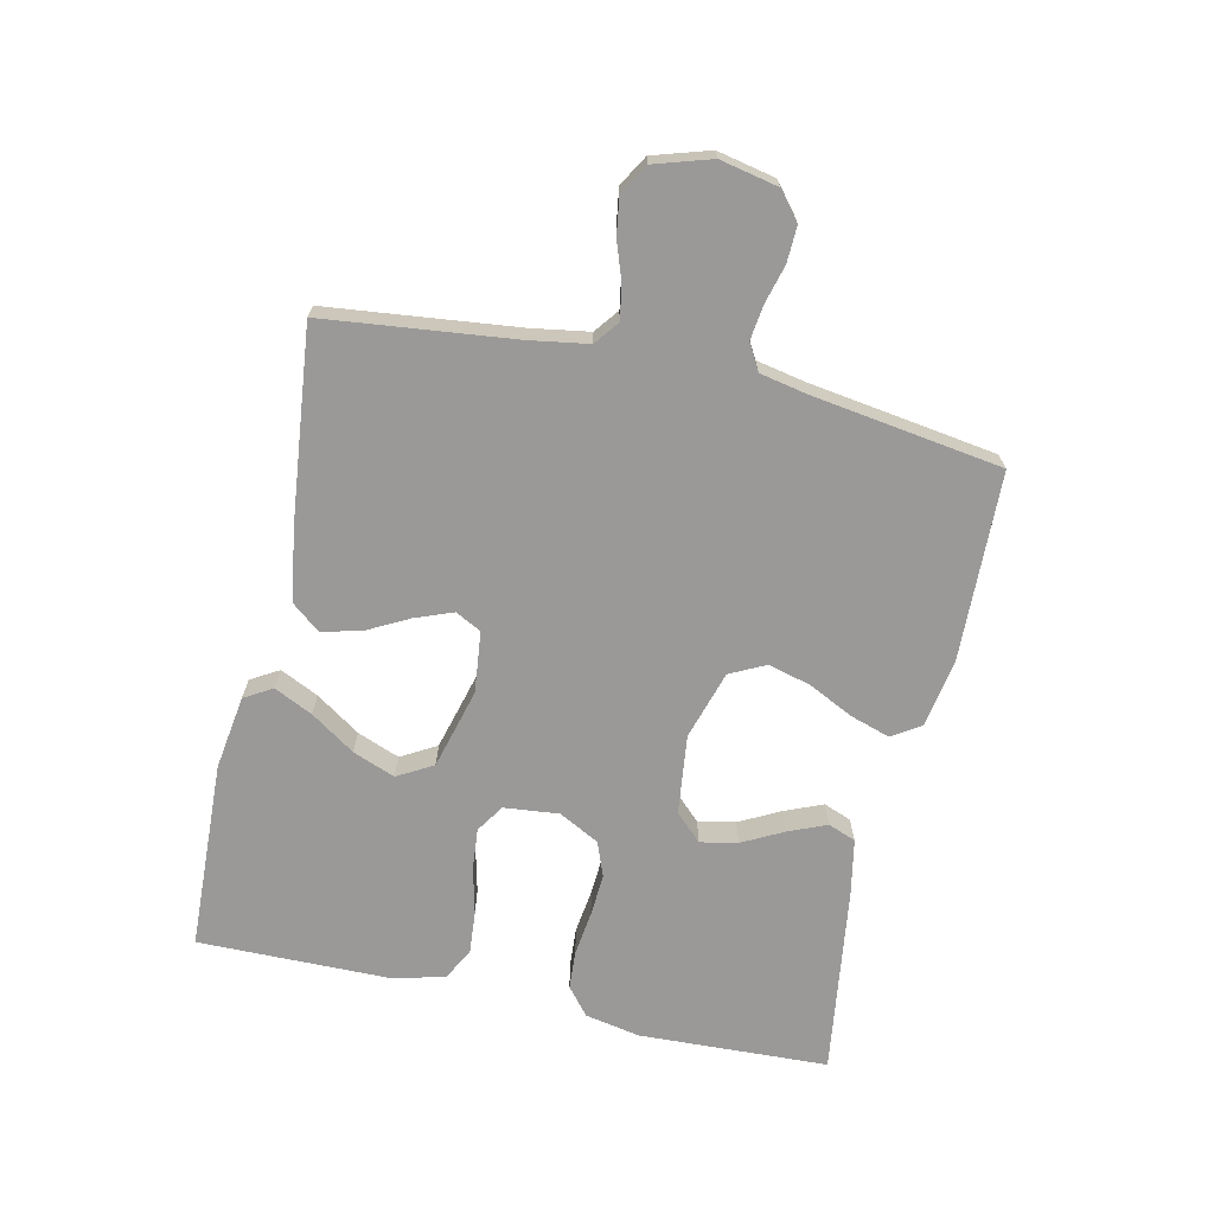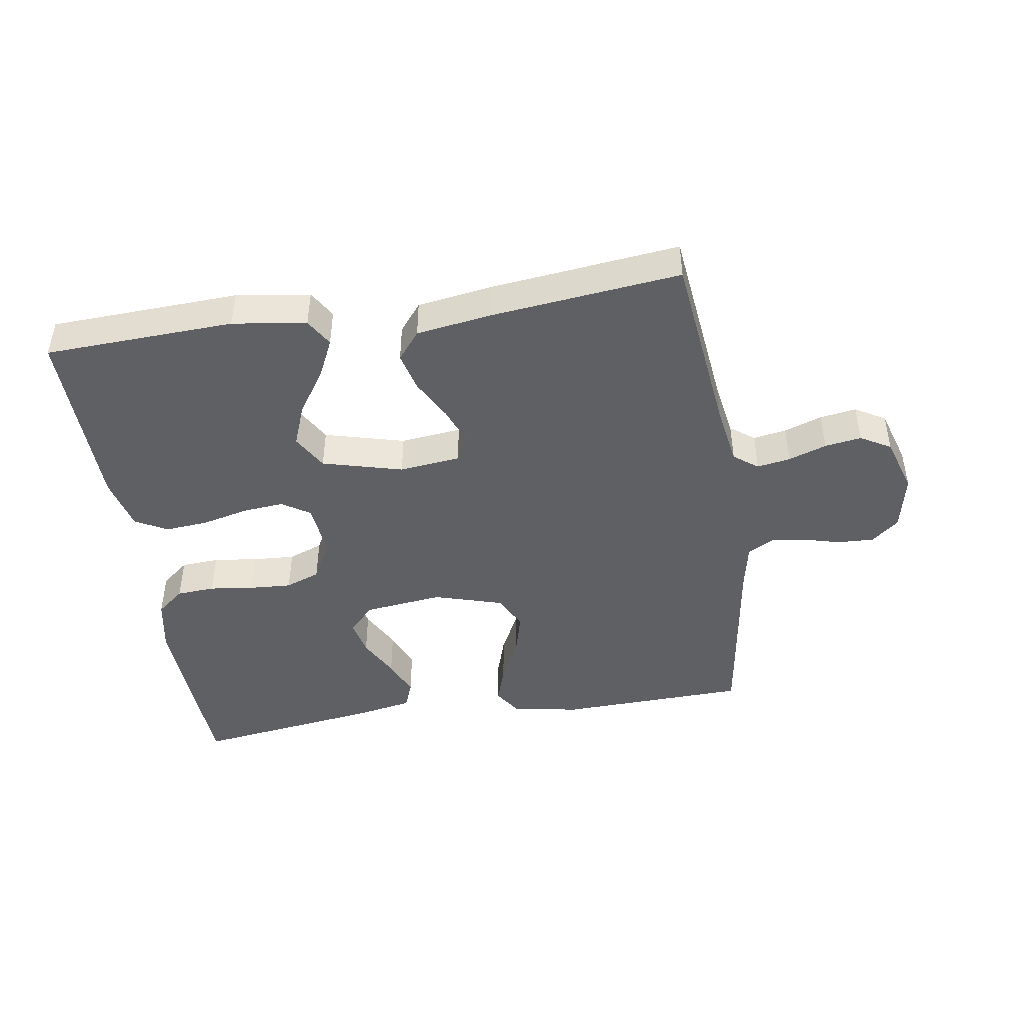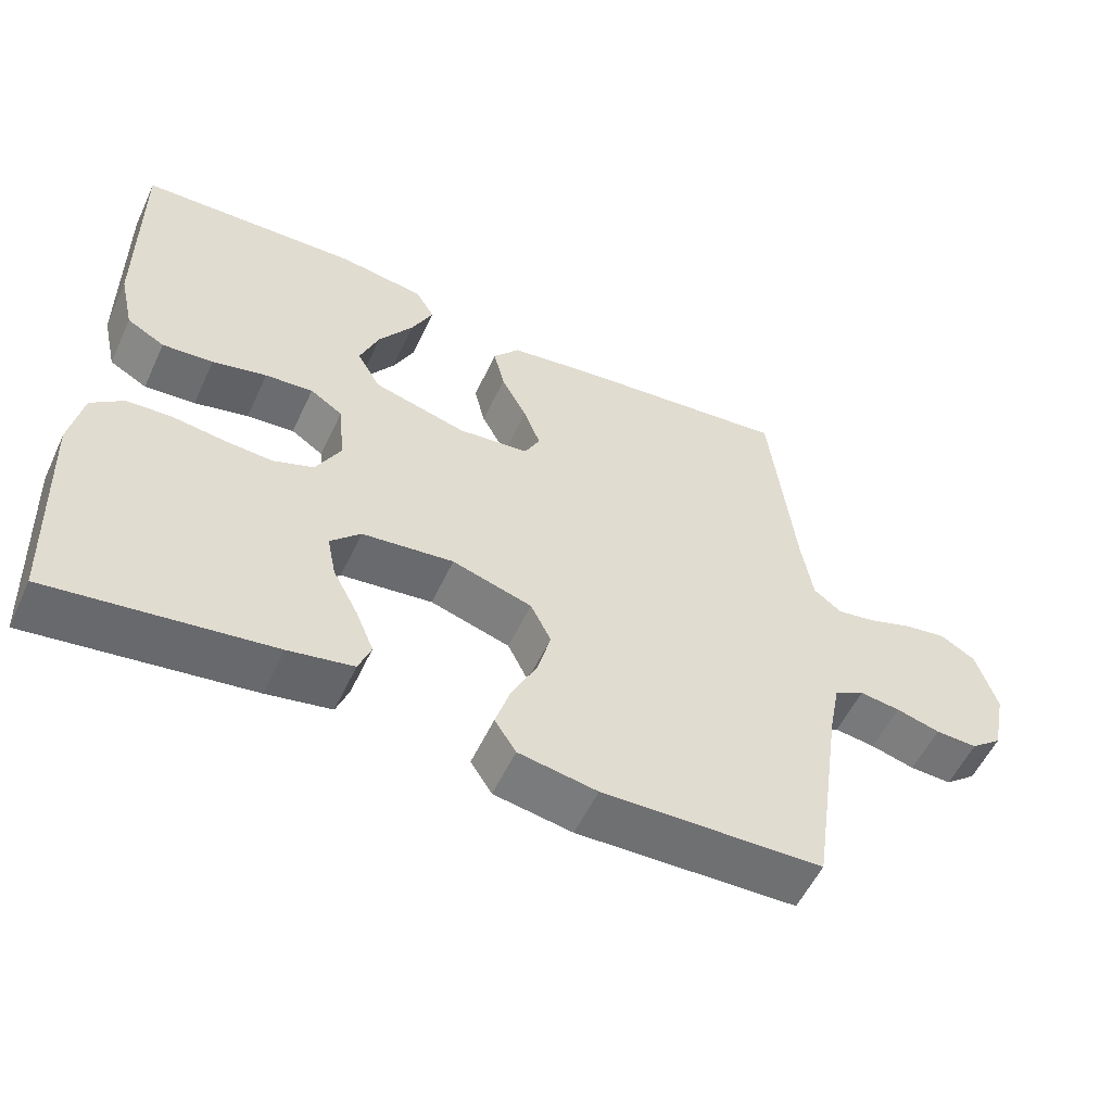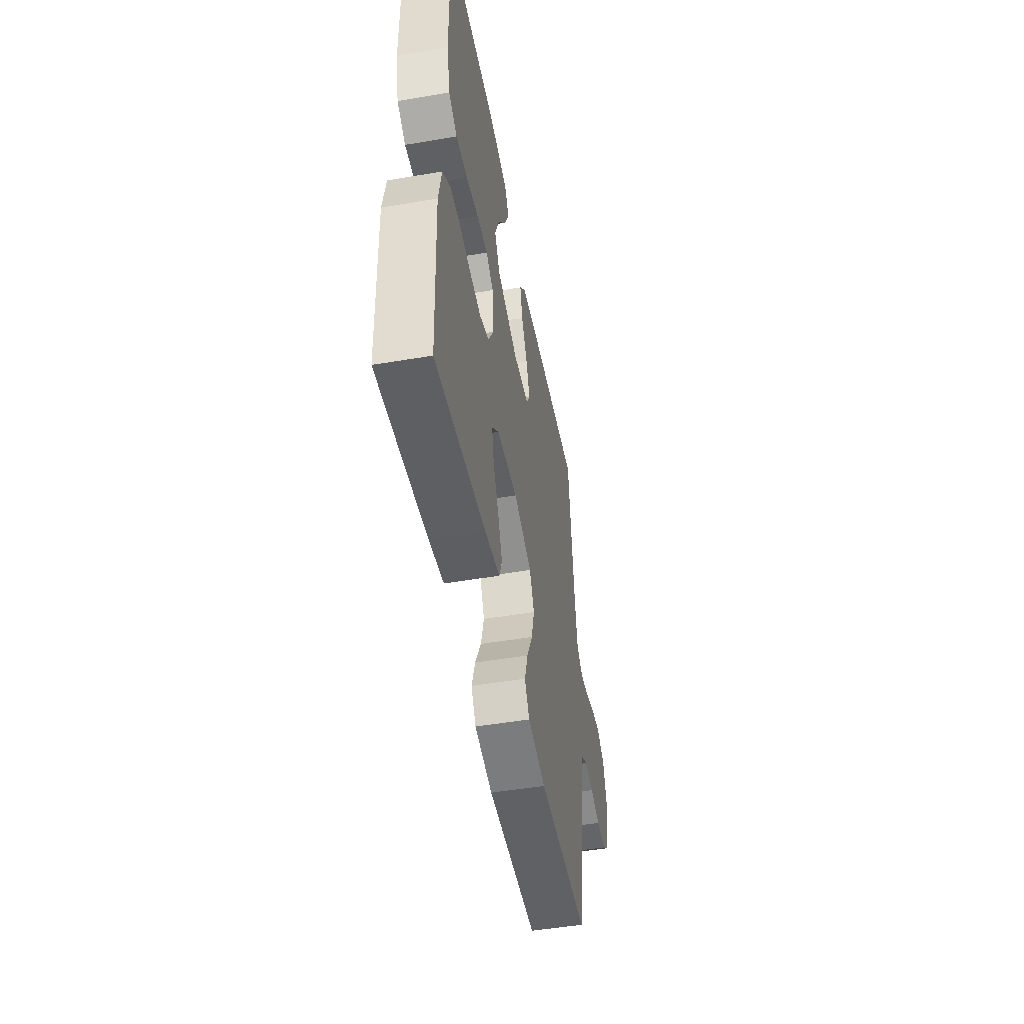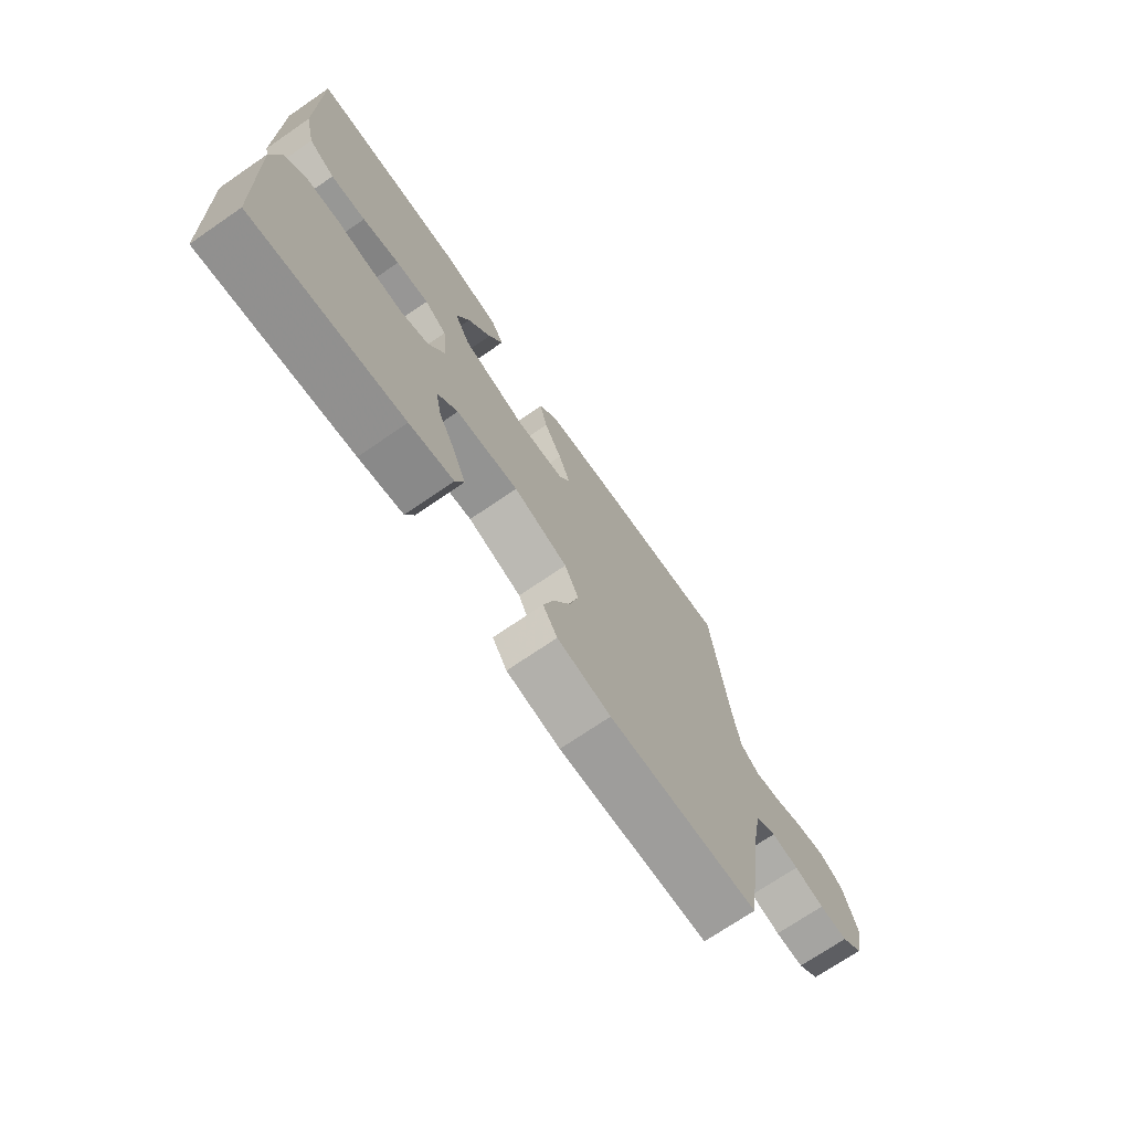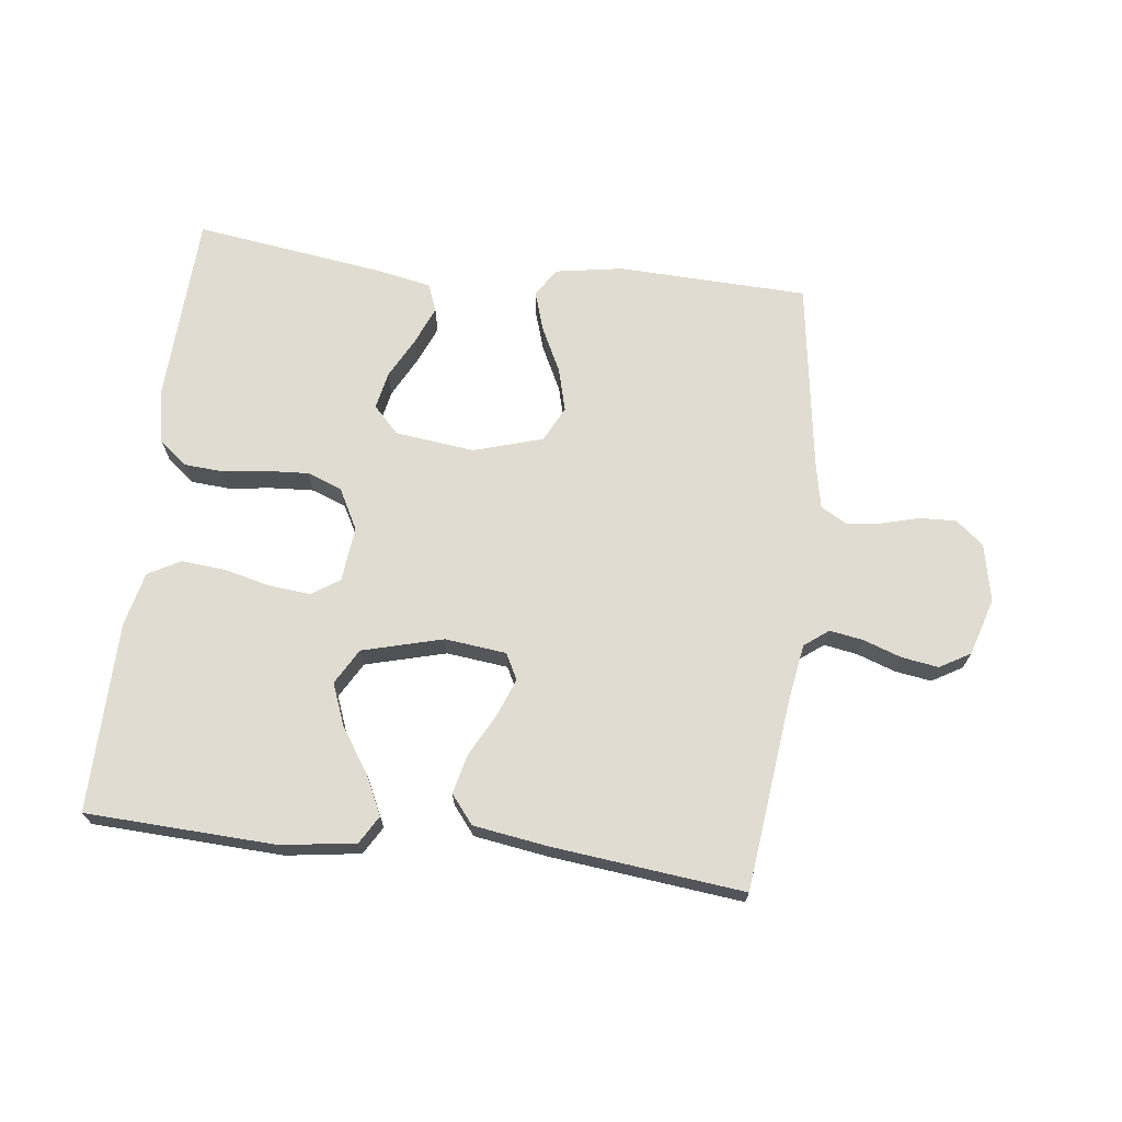
<metadata>
{"format":"obj","ext":"obj","renderer":"f3d","projection":"perspective","resolution":1024,"background":"white","views":[{"elev":-69.1,"azim":77.4,"up":"+Y"},{"elev":-44.8,"azim":8.9,"up":"+Y"},{"elev":-55.6,"azim":-24.9,"up":"+Z"},{"elev":-49.5,"azim":-79.4,"up":"+Z"},{"elev":-71.9,"azim":-55.6,"up":"+Z"},{"elev":69.2,"azim":6.9,"up":"+Y"}]}
</metadata>
<code>
v -0.5 0.07 0.5
v -0.2 0.07 0.513
v -0.083 0.07 0.496
v -0.057 0.07 0.452
v -0.086 0.07 0.391
v -0.133 0.07 0.321
v -0.159 0.07 0.254
v -0.127 0.07 0.198
v 0 0.07 0.164
v 0.097 0.07 0.175
v 0.118 0.07 0.216
v 0.095 0.07 0.276
v 0.06 0.07 0.342
v 0.045 0.07 0.404
v 0.081 0.07 0.449
v 0.2 0.07 0.467
v 0.5 0.07 0.5
v 0.534 0.07 0.2
v 0.549 0.07 0.108
v 0.587 0.07 0.079
v 0.64 0.07 0.088
v 0.7 0.07 0.109
v 0.758 0.07 0.118
v 0.806 0.07 0.09
v 0.834 0.07 0
v 0.815 0.07 -0.092
v 0.772 0.07 -0.127
v 0.715 0.07 -0.125
v 0.655 0.07 -0.109
v 0.6 0.07 -0.102
v 0.559 0.07 -0.125
v 0.544 0.07 -0.2
v 0.5 0.07 -0.5
v 0.2 0.07 -0.51
v 0.093 0.07 -0.492
v 0.064 0.07 -0.447
v 0.084 0.07 -0.384
v 0.119 0.07 -0.313
v 0.137 0.07 -0.245
v 0.109 0.07 -0.189
v 0 0.07 -0.156
v -0.125 0.07 -0.171
v -0.166 0.07 -0.213
v -0.154 0.07 -0.272
v -0.12 0.07 -0.337
v -0.095 0.07 -0.397
v -0.112 0.07 -0.441
v -0.2 0.07 -0.458
v -0.5 0.07 -0.5
v -0.513 0.07 -0.2
v -0.496 0.07 -0.112
v -0.452 0.07 -0.076
v -0.391 0.07 -0.072
v -0.321 0.07 -0.081
v -0.254 0.07 -0.085
v -0.199 0.07 -0.064
v -0.165 0.07 0
v -0.174 0.07 0.087
v -0.218 0.07 0.116
v -0.283 0.07 0.11
v -0.357 0.07 0.092
v -0.426 0.07 0.086
v -0.477 0.07 0.114
v -0.497 0.07 0.2
v -0.5 0 0.5
v -0.2 0 0.513
v -0.083 0 0.496
v -0.057 0 0.452
v -0.086 0 0.391
v -0.133 0 0.321
v -0.159 0 0.254
v -0.127 0 0.198
v 0 0 0.164
v 0.097 0 0.175
v 0.118 0 0.216
v 0.095 0 0.276
v 0.06 0 0.342
v 0.045 0 0.404
v 0.081 0 0.449
v 0.2 0 0.467
v 0.5 0 0.5
v 0.534 0 0.2
v 0.549 0 0.108
v 0.587 0 0.079
v 0.64 0 0.088
v 0.7 0 0.109
v 0.758 0 0.118
v 0.806 0 0.09
v 0.834 0 0
v 0.815 0 -0.092
v 0.772 0 -0.127
v 0.715 0 -0.125
v 0.655 0 -0.109
v 0.6 0 -0.102
v 0.559 0 -0.125
v 0.544 0 -0.2
v 0.5 0 -0.5
v 0.2 0 -0.51
v 0.093 0 -0.492
v 0.064 0 -0.447
v 0.084 0 -0.384
v 0.119 0 -0.313
v 0.137 0 -0.245
v 0.109 0 -0.189
v 0 0 -0.156
v -0.125 0 -0.171
v -0.166 0 -0.213
v -0.154 0 -0.272
v -0.12 0 -0.337
v -0.095 0 -0.397
v -0.112 0 -0.441
v -0.2 0 -0.458
v -0.5 0 -0.5
v -0.513 0 -0.2
v -0.496 0 -0.112
v -0.452 0 -0.076
v -0.391 0 -0.072
v -0.321 0 -0.081
v -0.254 0 -0.085
v -0.199 0 -0.064
v -0.165 0 0
v -0.174 0 0.087
v -0.218 0 0.116
v -0.283 0 0.11
v -0.357 0 0.092
v -0.426 0 0.086
v -0.477 0 0.114
v -0.497 0 0.2
f 60 61 62 63
f 59 60 63 64
f 51 52 53 54
f 51 54 55
f 50 51 55
f 49 50 55 56
f 44 45 46 47
f 44 47 48 49
f 35 36 37 38
f 35 38 39
f 32 33 34 35
f 31 32 35 39
f 30 31 39 40
f 26 27 28 29
f 26 29 30
f 25 26 30
f 21 22 23 24
f 20 21 24 25
f 15 16 17 18
f 15 18 19
f 12 13 14 15
f 11 12 15 19
f 10 11 19 20
f 3 4 5 6
f 3 6 7
f 2 3 7
f 59 64 1 2
f 58 59 2 7
f 57 58 7 8
f 43 44 49 56
f 42 43 56 57
f 41 42 57 8
f 9 10 20 25
f 9 25 30 40
f 8 9 40 41
f 127 126 125 124
f 128 127 124 123
f 118 117 116 115
f 119 118 115
f 119 115 114
f 120 119 114 113
f 111 110 109 108
f 113 112 111 108
f 102 101 100 99
f 103 102 99
f 99 98 97 96
f 103 99 96 95
f 104 103 95 94
f 93 92 91 90
f 94 93 90
f 94 90 89
f 88 87 86 85
f 89 88 85 84
f 82 81 80 79
f 83 82 79
f 79 78 77 76
f 83 79 76 75
f 84 83 75 74
f 70 69 68 67
f 71 70 67
f 71 67 66
f 66 65 128 123
f 71 66 123 122
f 72 71 122 121
f 120 113 108 107
f 121 120 107 106
f 72 121 106 105
f 89 84 74 73
f 104 94 89 73
f 105 104 73 72
f 1 65 66 2
f 2 66 67 3
f 3 67 68 4
f 4 68 69 5
f 5 69 70 6
f 6 70 71 7
f 7 71 72 8
f 8 72 73 9
f 9 73 74 10
f 10 74 75 11
f 11 75 76 12
f 12 76 77 13
f 13 77 78 14
f 14 78 79 15
f 15 79 80 16
f 16 80 81 17
f 17 81 82 18
f 18 82 83 19
f 19 83 84 20
f 20 84 85 21
f 21 85 86 22
f 22 86 87 23
f 23 87 88 24
f 24 88 89 25
f 25 89 90 26
f 26 90 91 27
f 27 91 92 28
f 28 92 93 29
f 29 93 94 30
f 30 94 95 31
f 31 95 96 32
f 32 96 97 33
f 33 97 98 34
f 34 98 99 35
f 35 99 100 36
f 36 100 101 37
f 37 101 102 38
f 38 102 103 39
f 39 103 104 40
f 40 104 105 41
f 41 105 106 42
f 42 106 107 43
f 43 107 108 44
f 44 108 109 45
f 45 109 110 46
f 46 110 111 47
f 47 111 112 48
f 48 112 113 49
f 49 113 114 50
f 50 114 115 51
f 51 115 116 52
f 52 116 117 53
f 53 117 118 54
f 54 118 119 55
f 55 119 120 56
f 56 120 121 57
f 57 121 122 58
f 58 122 123 59
f 59 123 124 60
f 60 124 125 61
f 61 125 126 62
f 62 126 127 63
f 63 127 128 64
f 64 128 65 1

</code>
